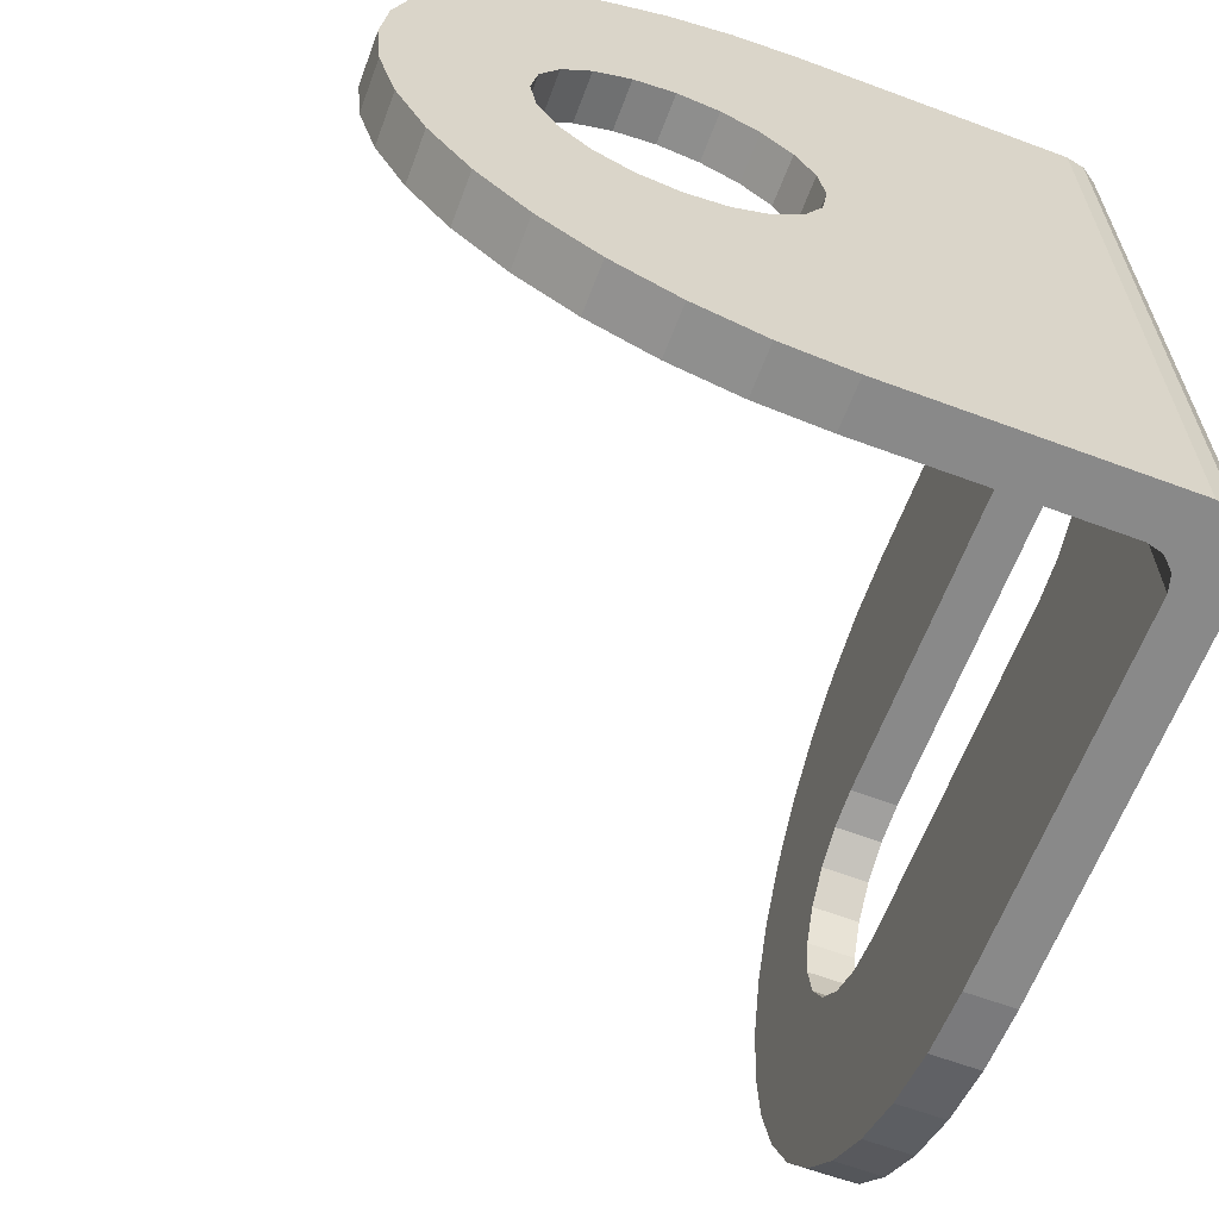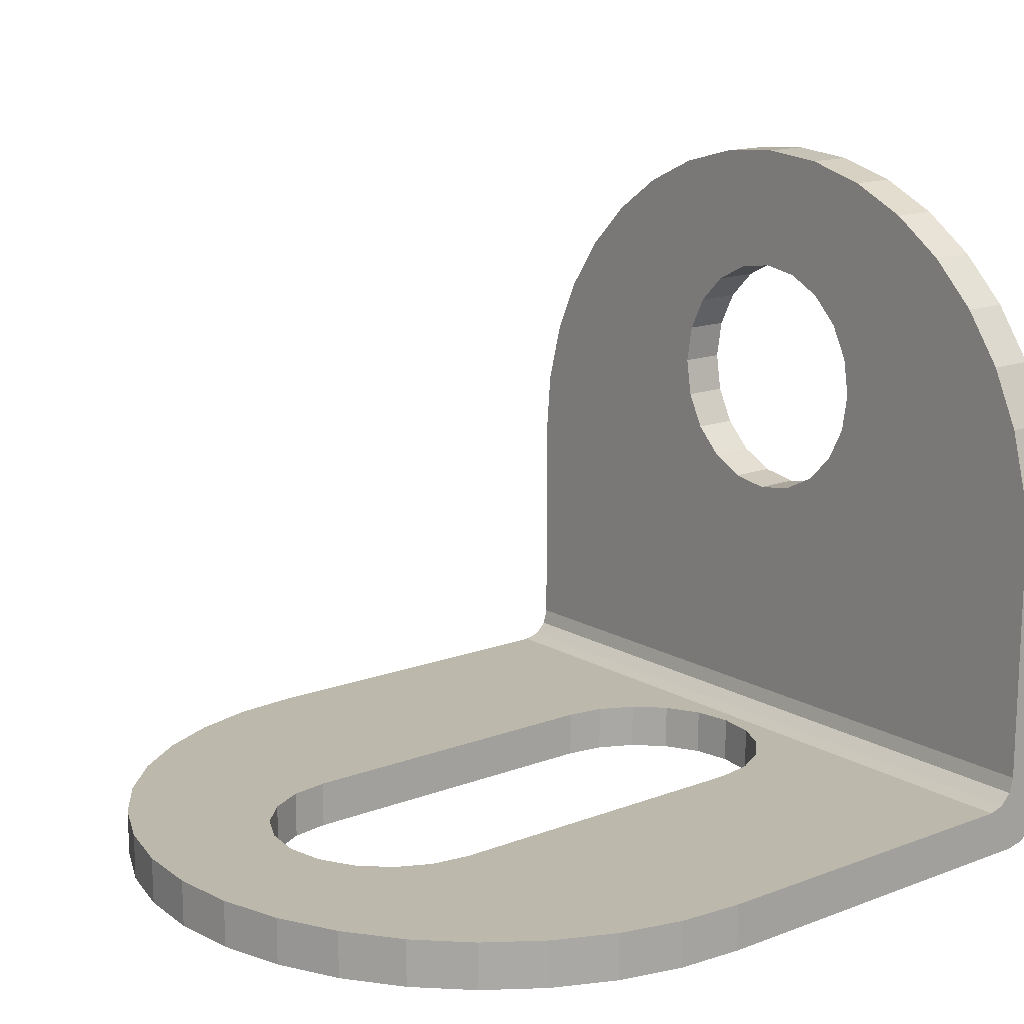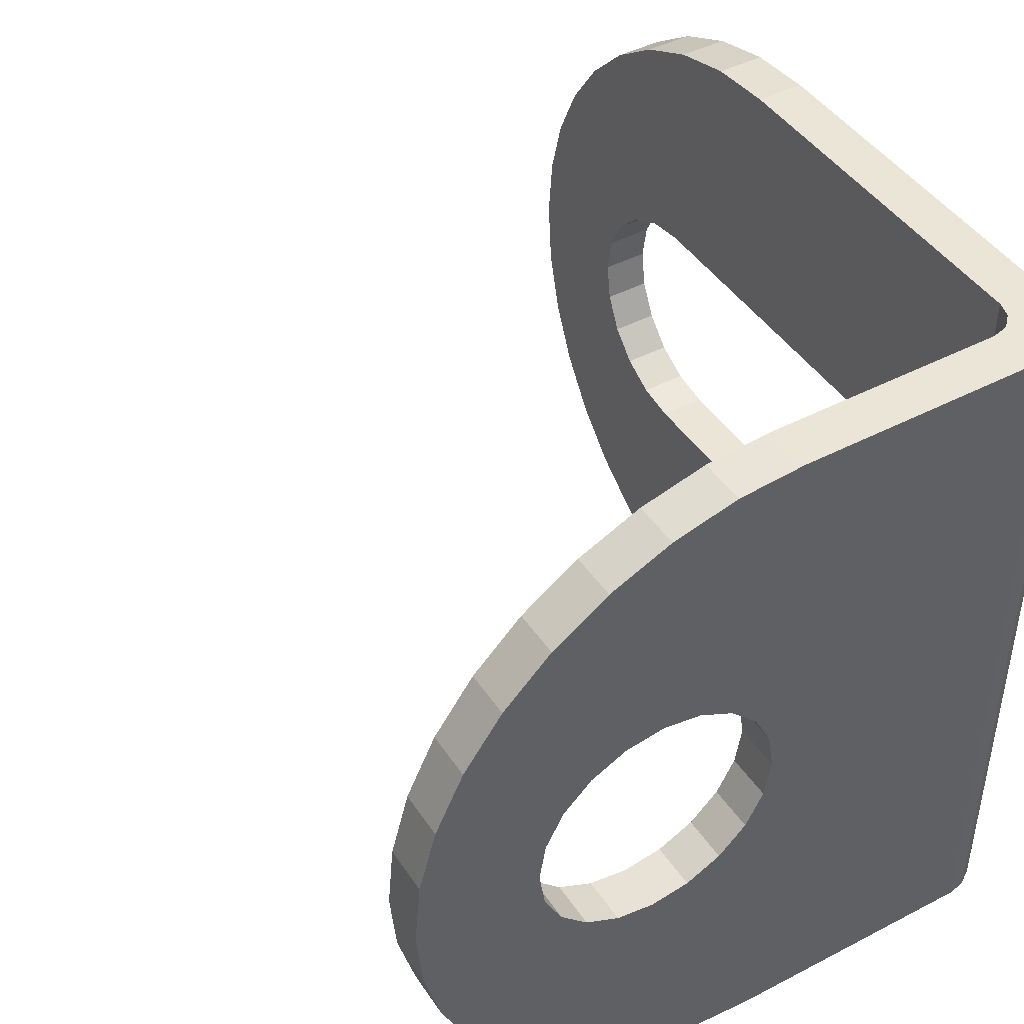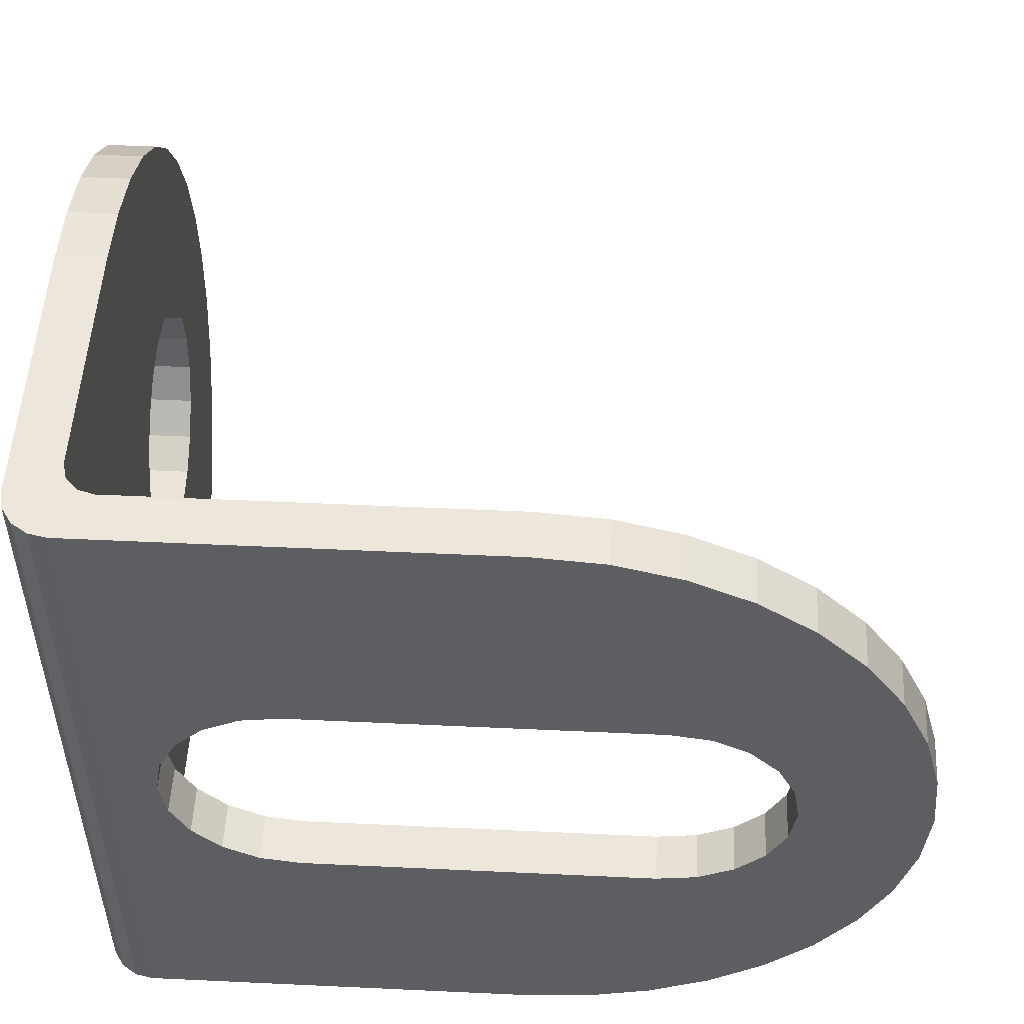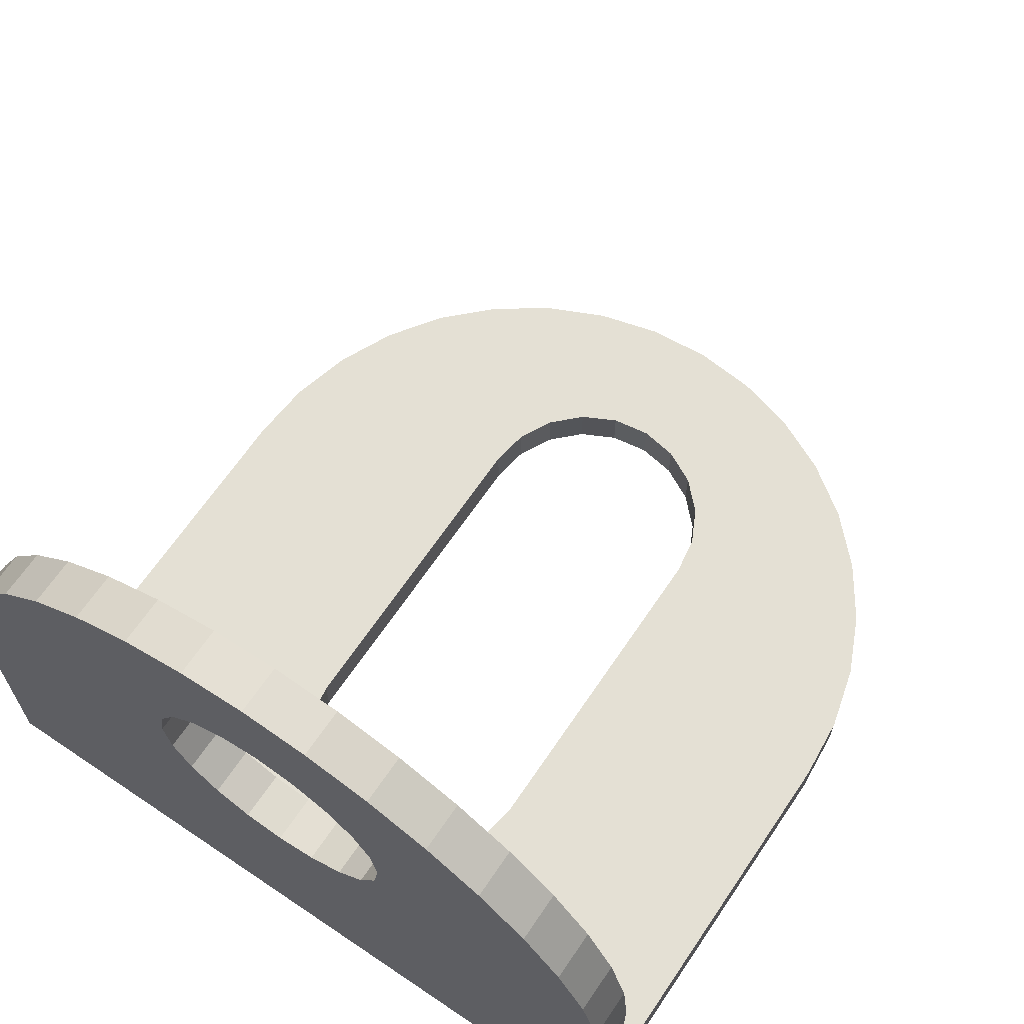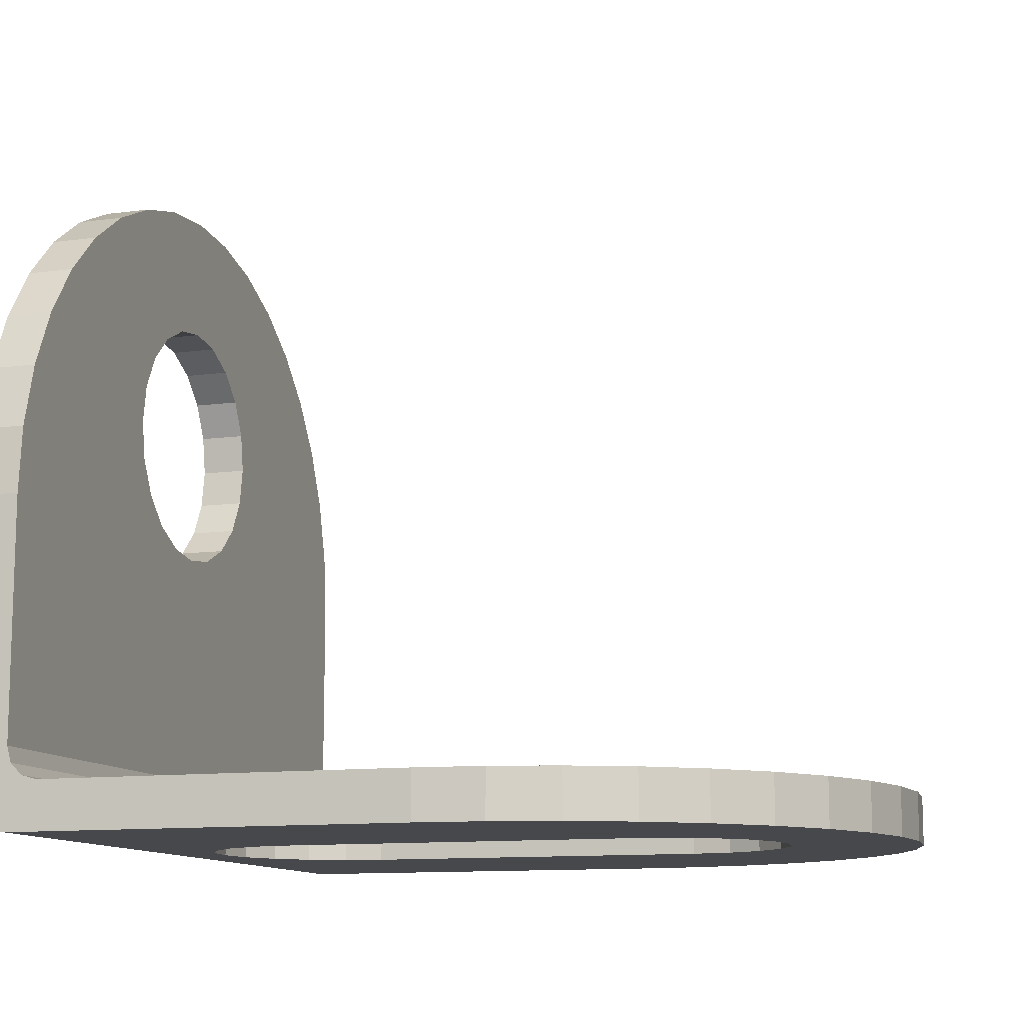
<metadata>
{"format":"obj","ext":"obj","renderer":"f3d","projection":"perspective","resolution":1024,"background":"white","views":[{"elev":-63.1,"azim":-110.6,"up":"+Z"},{"elev":14.9,"azim":141.0,"up":"+Y"},{"elev":44.2,"azim":-121.3,"up":"+Z"},{"elev":51.5,"azim":2.9,"up":"+Z"},{"elev":66.1,"azim":-55.9,"up":"+Y"},{"elev":-11.4,"azim":18.0,"up":"+Y"}]}
</metadata>
<code>
o Parte2.001
v -0.4034 0.2399 -0.5909
v -0.3284 0.1357 -0.6
v -0.4034 0.1357 -0.6
v -0.4034 0.3409 -0.5638
v -0.3284 0.2399 -0.5909
v -0.4034 0.4357 -0.5196
v -0.3284 0.3409 -0.5638
v -0.4034 0.5213 -0.4596
v -0.3284 0.4357 -0.5196
v -0.4034 0.5953 -0.3857
v -0.3284 0.5213 -0.4596
v -0.4034 0.6553 -0.3
v -0.3284 0.5953 -0.3857
v -0.4034 0.6995 -0.2052
v -0.3284 0.6553 -0.3
v -0.4034 0.7265 -0.1042
v -0.3284 0.6995 -0.2052
v -0.4034 0.7357 0
v -0.3284 0.7265 -0.1042
v -0.3284 0.7357 0
v -0.4034 0.5357 0
v -0.4034 0.7265 0.1042
v -0.4034 0.5259 -0.0618
v -0.4034 0.4975 -0.1176
v -0.4034 0.5259 0.0618
v -0.4034 0.6995 0.2052
v -0.4034 0.4975 0.1176
v -0.4034 0.6553 0.3
v -0.4034 0.4532 -0.1618
v -0.4034 0.4532 0.1618
v -0.4034 0.5953 0.3857
v -0.4034 0.3975 -0.1902
v -0.4034 0.5213 0.4596
v -0.3284 0.5357 0
v -0.3284 0.5259 -0.0618
v -0.3284 0.4975 -0.1176
v -0.3284 0.5259 0.0618
v -0.4034 0.3975 0.1902
v -0.4034 0.4357 0.5196
v -0.3284 0.4532 -0.1618
v -0.3284 0.4975 0.1176
v -0.3284 0.3975 -0.1902
v -0.3284 0.4532 0.1618
v -0.4034 0.3357 -0.2
v -0.4034 0.3357 0.2
v -0.4034 0.3409 0.5638
v -0.3284 0.3357 -0.2
v -0.3284 0.3975 0.1902
v -0.4034 0.2739 -0.1902
v -0.3284 0.2739 -0.1902
v -0.3284 0.3357 0.2
v -0.4034 0.2739 0.1902
v -0.4034 0.2398 0.5909
v -0.4034 0.2181 -0.1618
v -0.3284 0.2181 -0.1618
v -0.3284 0.2739 0.1902
v -0.4034 0.2181 0.1618
v -0.4034 -0.2893 0.6
v -0.4034 0.1357 0.6
v -0.3284 0.7265 0.1042
v -0.3284 0.6995 0.2052
v -0.3284 0.6553 0.3
v -0.3284 0.5953 0.3857
v -0.3284 0.5213 0.4596
v -0.3284 0.4357 0.5196
v -0.3284 0.3409 0.5638
v -0.3284 0.2398 0.5909
v -0.3284 0.1357 0.6
v -0.4034 0.1739 -0.1176
v -0.3284 0.1739 -0.1176
v -0.3284 0.2181 0.1618
v -0.4034 0.1739 0.1176
v -0.4034 -0.2893 -0.6
v -0.4034 0.1454 -0.0618
v -0.3284 0.1454 -0.0618
v -0.3284 0.1739 0.1176
v -0.4034 0.1454 0.0618
v -0.4034 0.1357 0
v -0.3284 0.1357 0
v -0.3284 0.1454 0.0618
v -0.3284 -0.2393 0.6
v -0.3284 -0.2393 -0.6
v -0.3977 -0.318 -0.6
v -0.3217 -0.2643 0.6
v -0.3977 -0.318 0.6
v -0.3217 -0.2643 -0.6
v -0.3814 -0.3424 -0.6
v -0.3814 -0.3424 0.6
v -0.3034 -0.2826 -0.6
v -0.3571 -0.3586 -0.6
v -0.3571 -0.3586 0.6
v -0.3034 -0.2826 0.6
v -0.3284 -0.3643 -0.6
v -0.3284 -0.3643 0.6
v -0.2784 -0.2893 0.6
v -0.05338 -0.3643 -0.2
v -0.1152 -0.3643 -0.1902
v -0.1709 -0.3643 -0.1618
v -0.2152 -0.3643 -0.1176
v 0.4966 -0.3643 -0.2
v 0.2966 -0.3643 -0.6
v -0.2436 -0.3643 -0.0618
v -0.2534 -0.3643 -0
v -0.2784 -0.2893 -0.6
v -0.2152 -0.3643 0.1176
v -0.1709 -0.3643 0.1618
v -0.2436 -0.3643 0.0618
v -0.1152 -0.3643 0.1902
v -0.05338 -0.3643 0.2
v 0.2966 -0.3643 0.6
v 0.2966 -0.2893 0.6
v -0.2152 -0.2893 -0.1176
v -0.1709 -0.2893 -0.1618
v -0.2534 -0.2893 -0
v -0.2436 -0.2893 -0.0618
v -0.1152 -0.2893 -0.1902
v -0.05338 -0.2893 -0.2
v 0.2966 -0.2893 -0.6
v -0.05338 -0.2893 0.2
v -0.1152 -0.2893 0.1902
v -0.1709 -0.2893 0.1618
v -0.2152 -0.2893 0.1176
v 0.4966 -0.2893 0.2
v -0.2436 -0.2893 0.0618
v 0.4966 -0.2893 -0.2
v 0.4966 -0.3643 0.2
v 0.4008 -0.2893 -0.5909
v 0.4008 -0.3643 -0.5909
v 0.4008 -0.2893 0.5909
v 0.4008 -0.3643 0.5909
v 0.5018 -0.2893 -0.5638
v 0.5018 -0.3643 -0.5638
v 0.5018 -0.2893 0.5638
v 0.5018 -0.3643 0.5638
v 0.5966 -0.2893 -0.5196
v 0.5584 -0.2893 -0.1902
v 0.5966 -0.3643 -0.5196
v 0.5584 -0.3643 -0.1902
v 0.5966 -0.2893 0.5196
v 0.5584 -0.2893 0.1902
v 0.5584 -0.3643 0.1902
v 0.5966 -0.3643 0.5196
v 0.6142 -0.2893 -0.1618
v 0.7562 -0.2893 -0.3857
v 0.6823 -0.2893 -0.4596
v 0.6823 -0.3643 -0.4596
v 0.6142 -0.3643 -0.1618
v 0.6823 -0.2893 0.4596
v 0.6142 -0.2893 0.1618
v 0.6142 -0.3643 0.1618
v 0.7562 -0.3643 0.3857
v 0.6823 -0.3643 0.4596
v 0.6584 -0.2893 -0.1176
v 0.8162 -0.2893 -0.3
v 0.7562 -0.3643 -0.3857
v 0.8162 -0.3643 -0.3
v 0.6584 -0.3643 -0.1176
v 0.7562 -0.2893 0.3857
v 0.8162 -0.2893 0.3
v 0.6584 -0.2893 0.1176
v 0.6584 -0.3643 0.1176
v 0.8162 -0.3643 0.3
v 0.6868 -0.2893 -0.0618
v 0.8875 -0.2893 -0.1042
v 0.8604 -0.2893 -0.2052
v 0.8604 -0.3643 -0.2052
v 0.6868 -0.3643 -0.0618
v 0.8604 -0.2893 0.2052
v 0.6868 -0.2893 0.0618
v 0.6868 -0.3643 0.0618
v 0.8875 -0.3643 0.1042
v 0.8604 -0.3643 0.2052
v 0.6966 -0.2893 -0
v 0.8966 -0.2893 -0
v 0.8875 -0.3643 -0.1042
v 0.6966 -0.3643 -0
v 0.8875 -0.2893 0.1042
v 0.8966 -0.3643 -0
f 1 2 3
f 4 5 1
f 5 2 1
f 6 7 4
f 7 5 4
f 8 9 6
f 9 7 6
f 10 11 8
f 11 9 8
f 12 13 10
f 13 11 10
f 14 15 12
f 15 13 12
f 16 17 14
f 17 15 14
f 18 19 16
f 19 17 16
f 20 19 18
f 21 22 18
f 23 21 18
f 16 23 18
f 24 23 16
f 14 24 16
f 25 26 22
f 21 25 22
f 12 24 14
f 27 28 26
f 25 27 26
f 29 24 12
f 10 29 12
f 30 31 28
f 27 30 28
f 32 29 10
f 8 32 10
f 30 33 31
f 34 25 21
f 23 35 21
f 35 34 21
f 24 36 23
f 36 35 23
f 34 37 25
f 37 27 25
f 6 32 8
f 38 39 33
f 30 38 33
f 29 40 24
f 40 36 24
f 37 41 27
f 41 30 27
f 32 42 29
f 42 40 29
f 41 43 30
f 43 38 30
f 44 32 6
f 4 44 6
f 38 45 39
f 45 46 39
f 44 47 32
f 47 42 32
f 43 48 38
f 48 45 38
f 49 50 44
f 50 47 44
f 48 51 45
f 51 52 45
f 1 44 4
f 45 53 46
f 1 49 44
f 52 53 45
f 54 55 49
f 55 50 49
f 51 56 52
f 56 57 52
f 3 54 49
f 1 3 49
f 57 58 52
f 58 59 52
f 59 53 52
f 22 20 18
f 60 20 22
f 26 60 22
f 61 60 26
f 28 61 26
f 62 61 28
f 31 62 28
f 63 62 31
f 33 63 31
f 64 63 33
f 39 64 33
f 65 64 39
f 46 65 39
f 66 65 46
f 53 66 46
f 67 66 53
f 59 67 53
f 68 67 59
f 69 70 54
f 70 55 54
f 56 71 57
f 71 72 57
f 73 69 54
f 3 73 54
f 72 58 57
f 74 75 69
f 75 70 69
f 71 76 72
f 76 77 72
f 73 74 69
f 77 58 72
f 78 79 74
f 79 75 74
f 76 80 77
f 80 78 77
f 73 78 74
f 78 58 77
f 80 79 78
f 2 73 3
f 73 58 78
f 81 68 59
f 58 81 59
f 2 82 73
f 82 83 73
f 83 58 73
f 84 81 58
f 85 84 58
f 83 85 58
f 82 86 83
f 86 87 83
f 87 85 83
f 88 84 85
f 87 88 85
f 86 89 87
f 89 90 87
f 90 88 87
f 91 92 88
f 92 84 88
f 90 91 88
f 89 93 90
f 93 91 90
f 94 95 91
f 95 92 91
f 93 94 91
f 50 82 2
f 5 50 2
f 55 70 82
f 50 55 82
f 79 81 82
f 75 79 82
f 70 75 82
f 81 86 82
f 96 97 93
f 97 98 93
f 98 99 93
f 100 96 93
f 101 100 93
f 99 102 93
f 102 103 93
f 103 94 93
f 104 101 93
f 89 104 93
f 47 50 5
f 7 47 5
f 9 47 7
f 42 47 9
f 11 42 9
f 40 42 11
f 13 40 11
f 15 40 13
f 36 40 15
f 17 36 15
f 35 36 17
f 19 35 17
f 34 35 19
f 20 34 19
f 20 37 34
f 60 37 20
f 80 81 79
f 60 41 37
f 76 81 80
f 61 41 60
f 62 43 41
f 61 62 41
f 71 81 76
f 62 63 43
f 63 48 43
f 68 81 71
f 56 68 71
f 63 64 48
f 64 65 48
f 65 51 48
f 67 68 56
f 51 67 56
f 65 66 51
f 66 67 51
f 84 86 81
f 105 106 94
f 103 107 94
f 107 105 94
f 106 108 94
f 108 109 94
f 109 110 94
f 110 111 94
f 111 95 94
f 84 89 86
f 92 89 84
f 92 104 89
f 95 104 92
f 112 113 104
f 95 114 104
f 114 115 104
f 115 112 104
f 113 116 104
f 116 117 104
f 117 118 104
f 118 101 104
f 119 120 95
f 120 121 95
f 121 122 95
f 123 119 95
f 111 123 95
f 122 124 95
f 124 114 95
f 103 115 114
f 107 103 114
f 124 107 114
f 102 115 103
f 102 112 115
f 99 112 102
f 105 107 124
f 122 105 124
f 99 113 112
f 98 113 99
f 106 105 122
f 121 106 122
f 98 116 113
f 97 116 98
f 108 106 121
f 120 108 121
f 97 117 116
f 96 117 97
f 109 108 120
f 119 109 120
f 125 118 117
f 96 125 117
f 100 125 96
f 123 126 119
f 126 109 119
f 126 110 109
f 125 127 118
f 127 101 118
f 128 100 101
f 127 128 101
f 129 123 111
f 130 129 111
f 110 130 111
f 126 130 110
f 125 131 127
f 131 128 127
f 132 100 128
f 131 132 128
f 133 123 129
f 134 133 129
f 130 134 129
f 126 134 130
f 135 131 125
f 136 135 125
f 100 136 125
f 132 137 100
f 137 138 100
f 138 136 100
f 133 139 123
f 139 140 123
f 141 126 123
f 140 141 123
f 142 134 126
f 141 142 126
f 135 132 131
f 135 137 132
f 142 139 133
f 134 142 133
f 143 144 136
f 144 145 136
f 145 135 136
f 138 143 136
f 137 146 138
f 146 147 138
f 147 143 138
f 139 148 140
f 148 149 140
f 150 141 140
f 149 150 140
f 150 151 141
f 152 142 141
f 151 152 141
f 145 137 135
f 145 146 137
f 152 148 139
f 142 152 139
f 153 154 143
f 154 144 143
f 147 153 143
f 146 155 147
f 155 156 147
f 156 157 147
f 157 153 147
f 148 158 149
f 158 159 149
f 159 160 149
f 161 150 149
f 160 161 149
f 161 162 150
f 162 151 150
f 163 164 153
f 164 165 153
f 165 154 153
f 157 163 153
f 156 166 157
f 166 167 157
f 167 163 157
f 159 168 160
f 168 169 160
f 170 161 160
f 169 170 160
f 170 171 161
f 171 172 161
f 172 162 161
f 144 146 145
f 144 155 146
f 151 158 148
f 152 151 148
f 173 174 163
f 174 164 163
f 167 173 163
f 166 175 167
f 175 176 167
f 176 173 167
f 168 177 169
f 177 173 169
f 176 170 169
f 173 176 169
f 176 178 170
f 178 171 170
f 177 174 173
f 175 178 176
f 154 155 144
f 154 156 155
f 162 159 158
f 151 162 158
f 165 156 154
f 165 166 156
f 172 168 159
f 162 172 159
f 164 166 165
f 164 175 166
f 171 177 168
f 172 171 168
f 174 175 164
f 174 178 175
f 178 174 177
f 171 178 177

</code>
